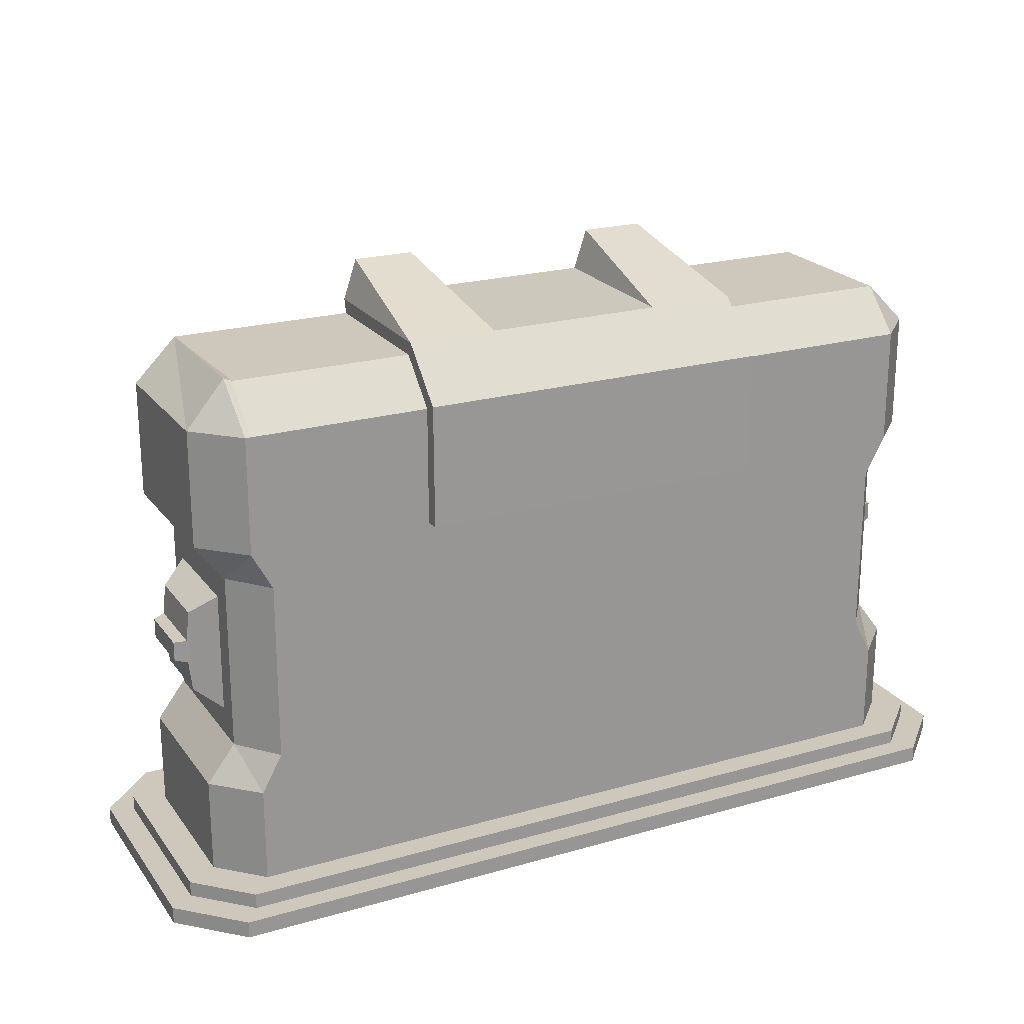
<metadata>
{"format":"obj","ext":"obj","renderer":"f3d","projection":"perspective","resolution":1024,"background":"white","views":[{"elev":22.0,"azim":153.4,"up":"+Y"}]}
</metadata>
<code>
o screen-box_Cube.004
v 5.248 0.3751 4.116
v 4.701 0.3751 4.663
v 4.701 7.058 4.116
v 4.701 6.511 4.663
v 5.248 6.511 4.116
v 4.701 0.3751 1.526
v 5.248 0.3751 2.072
v 4.75 7.106 2.072
v 5.248 6.511 2.072
v 4.701 6.511 1.526
v 4.441 0.5671 4.663
v 4.441 6.319 4.663
v 4.181 0.7585 4.518
v 4.181 6.128 4.518
v 5.248 4.99 2.072
v 4.875 4.5 2.072
v 4.875 2.174 2.072
v 5.248 1.685 2.072
v 4.701 1.685 1.526
v 4.434 2.174 1.526
v 4.434 4.5 1.526
v 4.701 4.99 1.526
v 4.701 4.99 4.663
v 4.434 4.5 4.663
v 4.434 2.174 4.663
v 4.701 1.685 4.663
v 5.248 1.685 4.116
v 4.875 2.174 4.116
v 4.875 4.5 4.116
v 5.248 4.99 4.116
v 4.441 4.874 4.663
v 4.273 4.462 4.663
v 4.224 2.261 4.663
v 4.489 1.849 4.663
v 4.181 4.518 4.518
v 4.181 4.448 4.518
v 4.181 2.347 4.518
v 4.181 2.116 4.518
v 5.641 0.442 4.33
v 4.98 0.442 4.991
v 4.98 0.442 1.198
v 5.641 0.442 1.859
v 5.641 0.2419 4.33
v 4.98 0.2419 4.991
v 4.98 0.2419 1.198
v 5.641 0.2419 1.859
v 5.944 0.2419 4.508
v 5.188 0.2419 5.265
v 5.188 0.2419 0.9239
v 5.944 0.2419 1.68
v 5.944 0.02113 4.508
v 5.188 0.02113 5.265
v 5.188 0.02113 0.9239
v 5.944 0.02113 1.68
v 4.638 7.058 2.072
v 4.638 6.511 4.663
v 4.638 0.3751 1.526
v 4.43 6.367 4.663
v 4.126 6.128 4.518
v 4.638 1.685 1.526
v 4.375 2.174 1.526
v 4.375 4.5 1.526
v 4.638 4.99 1.526
v 4.638 6.511 1.526
v 4.638 7.058 4.116
v 4.638 0.3751 4.663
v 4.382 0.5671 4.663
v 4.126 0.7585 4.518
v 4.126 2.164 4.518
v 4.126 2.216 4.518
v 3.783 4.448 4.518
v 3.783 4.518 4.518
v 3.741 4.471 4.506
v 3.741 4.5 4.506
v 2.319 6.511 1.526
v 2.319 7.058 4.116
v 2.319 0.3751 4.663
v 2.191 0.5671 4.663
v 2.063 0.7585 4.518
v 2.063 2.164 4.518
v 2.063 2.216 4.518
v 1.891 4.448 4.518
v 1.891 4.518 4.518
v 2.319 7.058 2.072
v 2.319 6.511 4.663
v 2.319 0.3751 1.526
v 2.191 6.319 4.663
v 2.063 6.128 4.518
v 2.319 1.685 1.526
v 2.187 2.174 1.526
v 2.187 4.5 1.526
v 2.319 4.99 1.526
v 1.871 4.471 4.506
v 1.871 4.5 4.506
v -5.248 0.3751 4.116
v -4.701 0.3751 4.663
v -4.701 7.058 4.116
v -4.701 6.511 4.663
v -5.378 6.543 4.116
v -4.701 0.3751 1.526
v -5.248 0.3751 2.072
v -4.701 7.058 2.072
v -5.248 6.511 2.072
v -4.701 6.511 1.526
v -4.441 0.5671 4.663
v -4.441 6.319 4.663
v -4.181 0.7585 4.518
v -4.181 6.128 4.518
v -5.248 4.99 2.072
v -4.875 4.5 2.072
v -4.875 2.174 2.072
v -5.248 1.685 2.072
v -4.701 1.685 1.526
v -4.434 2.174 1.526
v -4.434 4.5 1.526
v -4.701 4.99 1.526
v -4.701 4.99 4.663
v -4.434 4.5 4.663
v -4.434 2.174 4.663
v -4.831 1.717 4.663
v -5.248 1.685 4.116
v -4.875 2.174 4.116
v -4.875 4.5 4.116
v -5.248 4.99 4.116
v -4.441 4.874 4.663
v -4.224 4.414 4.663
v -4.224 2.261 4.663
v -4.441 1.801 4.663
v -4.181 4.518 4.518
v -4.181 4.448 4.518
v -4.181 2.347 4.518
v -4.181 2.116 4.518
v 0 7.058 2.072
v 0 6.511 1.526
v 0 7.058 4.116
v 0 6.511 4.663
v 0 0.3751 1.526
v 0 0.3751 4.663
v 0 6.319 4.663
v 0 0.5671 4.663
v 0 6.128 4.518
v 0 0.7585 4.518
v 0 2.164 4.518
v 0 2.216 4.518
v 0 4.448 4.518
v 0 4.518 4.518
v 0 1.685 1.526
v 0 2.174 1.526
v 0 4.5 1.526
v 0 4.99 1.526
v -5.641 0.442 4.33
v -4.98 0.442 4.991
v -4.98 0.442 1.198
v -5.641 0.442 1.859
v 0 0.442 1.198
v 0 0.442 4.991
v -5.641 0.2419 4.33
v -4.98 0.2419 4.991
v -4.98 0.2419 1.198
v -5.641 0.2419 1.859
v 0 0.2419 1.198
v 0 0.2419 4.991
v -5.944 0.2419 4.508
v -5.188 0.2419 5.265
v -5.188 0.2419 0.9239
v -5.944 0.2419 1.68
v 0 0.2419 0.9239
v 0 0.2419 5.265
v -5.944 0.02113 4.508
v -5.188 0.02113 5.265
v -5.188 0.02113 0.9239
v -5.944 0.02113 1.68
v 0 0.02113 0.9239
v 0 0.02113 5.265
v -4.638 7.058 2.072
v -4.638 6.511 4.663
v -4.638 0.3751 1.526
v -4.382 6.319 4.663
v -4.256 6.16 4.518
v -4.638 1.685 1.526
v -4.375 2.174 1.526
v -4.375 4.5 1.526
v -4.638 4.99 1.526
v -4.638 6.511 1.526
v -4.638 7.058 4.116
v -4.638 0.3751 4.663
v -4.382 0.5671 4.663
v -4.126 0.7585 4.518
v -4.126 2.164 4.518
v -4.126 2.216 4.518
v -3.783 4.448 4.518
v -3.783 4.518 4.518
v 0 4.471 4.506
v 0 4.5 4.506
v 0 4.492 3.258
v -3.741 4.471 4.506
v -3.741 4.5 4.506
v -2.319 6.511 1.526
v -2.319 7.058 4.116
v -2.319 0.3751 4.663
v -2.191 0.5671 4.663
v -2.063 0.7585 4.518
v -2.063 2.164 4.518
v -2.063 2.216 4.518
v -1.891 4.448 4.518
v -1.891 4.518 4.518
v -2.319 7.058 2.072
v -2.319 6.511 4.663
v -2.319 0.3751 1.526
v -2.191 6.319 4.663
v -2.063 6.128 4.518
v -2.319 1.685 1.526
v -2.187 2.174 1.526
v -2.187 4.5 1.526
v -2.319 4.99 1.526
v -1.871 4.471 4.506
v -1.871 4.5 4.506
v 4.875 4.127 2.401
v 4.875 2.548 2.401
v 4.875 2.548 3.788
v 4.875 4.127 3.788
v -4.875 4.127 2.401
v -4.875 2.548 2.401
v -4.875 2.548 3.788
v -4.875 4.127 3.788
v 5.206 3.881 2.616
v 5.206 2.793 2.616
v 5.206 2.793 3.572
v 5.206 3.881 3.572
v -5.206 3.881 2.616
v -5.206 2.793 2.616
v -5.206 2.793 3.572
v -5.206 3.881 3.572
v 5.248 3.49 2.616
v 5.248 3.185 2.616
v 5.248 3.185 3.572
v 5.248 3.49 3.572
v -5.248 3.49 2.616
v -5.248 3.185 2.616
v -5.248 3.185 3.572
v -5.248 3.49 3.572
v 5.402 3.465 2.694
v 5.402 3.21 2.694
v 5.402 3.21 3.494
v 5.402 3.465 3.494
v -5.402 3.465 2.694
v -5.402 3.21 2.694
v -5.402 3.21 3.494
v -5.402 3.465 3.494
v 2.319 6.583 1.351
v 2.319 7.241 4.162
v 2.319 7.232 2
v 1.466 6.612 4.823
v 1.338 6.279 4.848
v 1.21 6.014 4.669
v 2.319 4.99 1.337
v -2.319 6.583 1.351
v -2.319 7.241 4.162
v -2.319 7.232 2
v -1.466 6.612 4.823
v -1.338 6.279 4.848
v -1.21 6.014 4.669
v -2.319 4.99 1.337
v 2.319 6.511 1.526
v 2.319 7.058 4.116
v 2.319 7.058 2.072
v 1.466 6.511 4.663
v 1.338 6.319 4.663
v 1.21 6.128 4.518
v 2.319 4.99 1.526
v -2.319 6.511 1.526
v -2.319 7.058 4.116
v -2.319 7.058 2.072
v -1.466 6.511 4.663
v -1.338 6.319 4.663
v -1.21 6.128 4.518
v -2.319 4.99 1.526
v 1.16 6.583 1.351
v 1.16 7.237 4.175
v 1.16 7.232 2
v 0.7332 6.598 4.83
v 0.669 6.269 4.845
v 0.605 6.014 4.669
v 1.16 4.99 1.337
v 1.16 6.511 1.526
v 1.16 7.058 4.116
v 1.16 7.058 2.072
v 0.7332 6.511 4.663
v 0.669 6.319 4.663
v 0.605 6.128 4.518
v 1.16 4.99 1.526
v -1.16 6.583 1.351
v -1.16 7.237 4.175
v -1.16 7.232 2
v -0.7332 6.598 4.83
v -0.669 6.269 4.845
v -0.605 6.014 4.669
v -1.16 4.99 1.337
v -1.16 6.511 1.526
v -1.16 7.058 4.116
v -1.16 7.058 2.072
v -0.7332 6.511 4.663
v -0.669 6.319 4.663
v -0.605 6.128 4.518
v -1.16 4.99 1.526
v 1.323 7.295 4.173
v -1.323 7.295 4.173
v 2.144 7.763 4.161
v -2.155 7.298 4.164
v 2.155 7.298 4.164
v -2.144 7.763 4.161
v 1.335 7.759 4.175
v -1.335 7.759 4.175
v 2.029 7.705 4.163
v -2.029 7.705 4.163
v 1.449 7.702 4.173
v -1.449 7.702 4.173
v 1.477 7.322 4.006
v -1.477 7.322 4.006
v -1.998 7.324 4
v 1.998 7.324 4
v 1.919 7.414 4
v -1.919 7.414 4
v 1.556 7.412 4.006
v -1.556 7.412 4.006
v 0 6.269 4.845
v 0 7.058 2.072
v 0 6.598 4.83
v 0 7.237 4.175
v 0 7.232 2
v 0 7.058 4.116
v 0 6.511 4.663
v 0 6.583 1.351
v 0 6.319 4.663
v 0 6.128 4.518
v 0 6.014 4.669
v 0 4.99 1.337
v 0 6.511 1.526
v 0 4.99 1.526
v 1.615 6.722 4.707
v -1.615 6.722 4.707
v 1.615 6.606 4.568
v -1.615 6.606 4.568
v 0.8075 6.606 4.568
v 0.8075 6.709 4.716
v -0.8075 6.606 4.568
v -0.8075 6.709 4.716
v 0 6.606 4.568
v 0 6.709 4.716
v 1.074 6.948 4.226
v -1.074 7.109 4.307
v 0 6.948 4.226
v 2.148 7.115 4.294
v -2.148 7.115 4.294
v 2.148 6.948 4.226
v -2.148 6.948 4.226
v 1.074 7.109 4.307
v -1.074 6.948 4.226
v 0 7.109 4.307
v 0.3345 6.269 4.845
v 0.5798 7.058 2.072
v 0.3666 6.598 4.83
v 0.5798 7.237 4.175
v 0.5798 7.232 2
v 0.5798 7.058 4.116
v 0.3666 6.511 4.663
v 0.5798 6.583 1.351
v 0.3345 6.319 4.663
v 0.3025 6.128 4.518
v 0.3025 6.014 4.669
v 0.5798 6.511 1.526
v 0.5798 4.99 1.526
v 0.5798 4.99 1.337
v 0.4038 6.709 4.716
v 0.4038 6.606 4.568
v 0.537 7.109 4.307
v 0.537 6.948 4.226
v -0.5798 4.99 1.337
v -0.3345 6.269 4.845
v -0.5798 7.058 2.072
v -0.3666 6.598 4.83
v -0.5798 7.237 4.175
v -0.5798 7.232 2
v -0.5798 7.058 4.116
v -0.3666 6.511 4.663
v -0.5798 6.583 1.351
v -0.3345 6.319 4.663
v -0.3025 6.128 4.518
v -0.3025 6.014 4.669
v -0.5798 6.511 1.526
v -0.5798 4.99 1.526
v -0.4038 6.606 4.568
v -0.4038 6.709 4.716
v -0.537 7.109 4.307
v -0.537 6.948 4.226
v 0 6.703 4.611
v 0 6.969 4.337
v 0.2695 6.703 4.611
v -0.2695 6.703 4.611
v 1.264 6.172 4.83
v 0.7243 6.164 4.828
v 0.6727 5.957 4.686
v 1.161 5.957 4.686
v -1.264 6.172 4.83
v -1.161 5.957 4.686
v -0.6727 5.957 4.686
v -0.7243 6.164 4.828
v -0.3621 6.163 4.828
v -0.6321 6.163 4.828
v -0.5805 5.957 4.686
v -0.3363 5.957 4.686
v 0.3007 6.163 4.828
v 0.03074 6.163 4.828
v 0.03074 5.957 4.686
v 0.2749 5.957 4.686
v 0.6321 6.163 4.828
v 0.3621 6.163 4.828
v 0.3363 5.957 4.686
v 0.5805 5.957 4.686
v -0.03074 6.163 4.828
v -0.3007 6.163 4.828
v -0.2749 5.957 4.686
v -0.03074 5.957 4.686
v 3.246 0.2256 5.62
v 2.86 0.2256 5.843
v 2.86 0.2256 6.289
v 3.246 0.2256 6.511
v 3.632 0.2256 6.289
v 3.632 0.2256 5.843
v 3.246 0.9223 5.62
v 2.86 0.9223 5.843
v 2.892 0.9223 6.289
v 3.246 0.9223 6.511
v 3.632 0.9223 6.289
v 3.632 0.9223 5.843
v 3.246 1.348 5.592
v 2.86 1.398 5.809
v 2.86 1.497 6.244
v 3.246 1.547 6.461
v 3.632 1.497 6.244
v 3.632 1.398 5.809
v 3.246 1.52 5.525
v 2.86 1.666 5.693
v 2.86 1.959 6.03
v 3.246 2.105 6.198
v 3.632 1.959 6.03
v 3.632 1.647 5.693
v 3.246 1.694 5.309
v 2.86 1.906 5.376
v 2.86 2.331 5.51
v 3.246 2.544 5.577
v 3.632 2.275 5.51
v 3.632 1.906 5.376
v 3.246 1.732 4.978
v 2.86 1.955 4.992
v 2.86 2.4 5.019
v 3.246 2.622 5.033
v 3.632 2.4 5.019
v 3.632 1.955 4.992
v 3.246 1.732 4.693
v 2.86 1.954 4.686
v 2.86 2.4 4.672
v 3.246 2.623 4.665
v 3.632 2.4 4.672
v 3.632 1.954 4.686
v 3.246 0.2256 5.433
v 2.698 0.2256 5.749
v 2.698 0.2256 6.382
v 3.246 0.2256 6.698
v 3.793 0.2256 6.382
v 3.793 0.2256 5.749
v 3.246 1.545 4.699
v 2.698 1.861 4.689
v 2.698 2.493 4.67
v 3.246 2.809 4.66
v 3.793 2.493 4.67
v 3.793 1.861 4.689
v 3.246 0.01262 5.433
v 2.698 0.01262 5.749
v 2.698 0.01262 6.382
v 3.246 0.01262 6.698
v 3.793 0.01262 6.382
v 3.793 0.01262 5.749
v 3.246 1.545 4.521
v 2.698 1.861 4.511
v 2.698 2.493 4.491
v 3.246 2.809 4.481
v 3.793 2.493 4.491
v 3.793 1.861 4.511
f 9 30 15
f 64 22 63
f 3 4 5
f 8 9 10
f 8 64 55
f 18 6 19
f 3 9 8
f 26 1 27
f 57 7 66
f 67 13 68
f 66 11 67
f 23 12 31
f 31 14 35
f 34 13 11
f 33 38 34
f 32 37 33
f 32 35 36
f 26 11 2
f 25 34 26
f 24 33 25
f 24 31 32
f 4 30 5
f 23 29 30
f 24 28 29
f 26 28 25
f 9 22 10
f 16 22 15
f 16 20 21
f 17 19 20
f 60 6 57
f 60 20 19
f 62 20 61
f 63 21 62
f 18 1 7
f 17 27 18
f 28 17 219 220
f 15 29 16
f 146 94 83
f 82 144 81
f 81 143 80
f 80 142 79
f 139 88 87
f 83 141 146
f 136 87 85
f 135 85 76
f 133 76 84
f 40 41 155
f 43 50 46
f 156 44 40
f 41 161 155
f 42 45 41
f 39 46 42
f 40 43 39
f 168 52 48
f 43 48 47
f 44 168 48
f 45 167 161
f 46 49 45
f 53 54 52
f 49 173 167
f 50 53 49
f 47 54 50
f 48 51 47
f 55 3 8
f 65 4 3
f 56 12 4
f 35 59 72
f 58 14 12
f 38 68 13
f 38 70 69
f 37 71 70
f 35 71 36
f 92 62 91
f 91 61 90
f 89 61 60
f 89 57 86
f 77 67 78
f 78 68 79
f 86 66 77
f 55 75 84
f 75 63 92
f 94 193 93
f 82 73 93
f 72 73 71
f 145 93 193
f 74 93 73
f 134 92 150
f 84 134 133
f 137 77 138
f 140 79 142
f 138 78 140
f 137 89 86
f 147 90 89
f 149 90 148
f 150 91 149
f 84 65 55
f 76 56 65
f 85 58 56
f 72 88 83
f 87 59 58
f 69 79 68
f 70 80 69
f 71 81 70
f 83 74 72
f 124 103 109
f 116 184 183
f 97 99 98
f 102 104 103
f 184 102 175
f 112 100 101
f 103 97 102
f 120 95 96
f 95 101 186
f 187 107 105
f 186 105 96
f 117 106 98
f 125 108 106
f 107 128 105
f 132 127 128
f 131 126 127
f 126 129 125
f 105 120 96
f 128 119 120
f 127 118 119
f 118 125 117
f 98 124 117
f 117 123 118
f 118 122 119
f 122 120 119
f 103 116 109
f 116 110 109
f 110 114 111
f 111 113 112
f 100 180 177
f 180 114 181
f 114 182 181
f 115 183 182
f 95 112 101
f 121 111 112
f 29 28 220 221
f 123 109 110
f 217 146 206
f 144 205 204
f 143 204 203
f 142 203 202
f 211 139 210
f 206 141 211
f 210 136 208
f 208 135 199
f 199 133 207
f 153 154 152
f 166 157 160
f 158 156 152
f 161 153 155
f 159 154 153
f 160 151 154
f 157 152 151
f 170 168 164
f 157 164 158
f 158 168 162
f 167 159 161
f 165 160 159
f 170 171 173
f 173 165 167
f 171 166 165
f 172 163 166
f 169 164 163
f 97 175 102
f 98 185 97
f 106 176 98
f 129 179 108
f 108 178 106
f 188 132 107
f 132 190 131
f 131 191 130
f 191 129 130
f 182 215 214
f 181 214 213
f 212 181 213
f 177 212 209
f 200 187 186
f 201 188 187
f 186 209 200
f 198 175 207
f 183 198 215
f 193 217 216
f 205 196 191
f 196 192 191
f 145 216 205
f 216 197 196
f 215 134 150
f 134 207 133
f 200 137 138
f 140 202 201
f 138 201 200
f 137 212 147
f 147 213 148
f 213 149 148
f 214 150 149
f 185 207 175
f 176 199 185
f 178 208 176
f 192 211 179
f 179 210 178
f 202 189 188
f 203 190 189
f 204 191 190
f 197 206 192
f 9 5 30
f 64 10 22
f 8 10 64
f 18 7 6
f 3 5 9
f 26 2 1
f 2 66 1
f 57 6 7
f 7 1 66
f 67 11 13
f 66 2 11
f 23 4 12
f 31 12 14
f 34 38 13
f 33 37 38
f 32 36 37
f 32 31 35
f 26 34 11
f 25 33 34
f 24 32 33
f 24 23 31
f 4 23 30
f 23 24 29
f 24 25 28
f 26 27 28
f 9 15 22
f 16 21 22
f 16 17 20
f 17 18 19
f 60 19 6
f 60 61 20
f 62 21 20
f 63 22 21
f 18 27 1
f 17 28 27
f 110 111 223 222
f 15 30 29
f 146 194 94
f 82 145 144
f 81 144 143
f 80 143 142
f 139 141 88
f 83 88 141
f 136 139 87
f 135 136 85
f 133 135 76
f 155 156 40
f 40 39 42
f 42 41 40
f 43 47 50
f 156 162 44
f 41 45 161
f 42 46 45
f 39 43 46
f 40 44 43
f 168 174 52
f 43 44 48
f 44 162 168
f 45 49 167
f 46 50 49
f 52 174 173
f 173 53 52
f 54 51 52
f 49 53 173
f 50 54 53
f 47 51 54
f 48 52 51
f 55 65 3
f 65 56 4
f 56 58 12
f 35 14 59
f 58 59 14
f 38 69 68
f 38 37 70
f 37 36 71
f 35 72 71
f 92 63 62
f 91 62 61
f 89 90 61
f 89 60 57
f 77 66 67
f 78 67 68
f 86 57 66
f 55 64 75
f 75 64 63
f 94 194 193
f 82 71 73
f 72 74 73
f 145 82 93
f 74 94 93
f 134 75 92
f 84 75 134
f 137 86 77
f 140 78 79
f 138 77 78
f 137 147 89
f 147 148 90
f 149 91 90
f 150 92 91
f 84 76 65
f 76 85 56
f 85 87 58
f 72 59 88
f 87 88 59
f 69 80 79
f 70 81 80
f 71 82 81
f 83 94 74
f 124 99 103
f 116 104 184
f 184 104 102
f 112 113 100
f 103 99 97
f 120 121 95
f 177 186 101
f 96 95 186
f 101 100 177
f 187 188 107
f 186 187 105
f 117 125 106
f 125 129 108
f 107 132 128
f 132 131 127
f 131 130 126
f 126 130 129
f 105 128 120
f 128 127 119
f 127 126 118
f 118 126 125
f 98 99 124
f 117 124 123
f 118 123 122
f 122 121 120
f 103 104 116
f 116 115 110
f 110 115 114
f 111 114 113
f 100 113 180
f 180 113 114
f 114 115 182
f 115 116 183
f 95 121 112
f 121 122 111
f 123 110 222 225
f 123 124 109
f 217 194 146
f 144 145 205
f 143 144 204
f 142 143 203
f 211 141 139
f 206 146 141
f 210 139 136
f 208 136 135
f 199 135 133
f 152 156 155
f 155 153 152
f 154 151 152
f 166 163 157
f 158 162 156
f 161 159 153
f 159 160 154
f 160 157 151
f 157 158 152
f 170 174 168
f 157 163 164
f 158 164 168
f 167 165 159
f 165 166 160
f 173 174 170
f 170 169 172
f 172 171 170
f 173 171 165
f 171 172 166
f 172 169 163
f 169 170 164
f 97 185 175
f 98 176 185
f 106 178 176
f 129 192 179
f 108 179 178
f 188 189 132
f 132 189 190
f 131 190 191
f 191 192 129
f 182 183 215
f 181 182 214
f 212 180 181
f 177 180 212
f 200 201 187
f 201 202 188
f 186 177 209
f 198 184 175
f 183 184 198
f 193 194 217
f 205 216 196
f 196 197 192
f 145 193 216
f 216 217 197
f 215 198 134
f 134 198 207
f 200 209 137
f 140 142 202
f 138 140 201
f 137 209 212
f 147 212 213
f 213 214 149
f 214 215 150
f 185 199 207
f 176 208 199
f 178 210 208
f 192 206 211
f 179 211 210
f 202 203 189
f 203 204 190
f 204 205 191
f 197 217 206
f 222 223 231 230
f 223 224 232 231
f 221 220 228 229
f 218 221 229 226
f 122 123 225 224
f 111 122 224 223
f 17 16 218 219
f 16 29 221 218
f 229 228 236 237
f 226 229 237 234
f 232 233 241 240
f 233 230 238 241
f 220 219 227 228
f 219 218 226 227
f 225 222 230 233
f 224 225 233 232
f 241 238 246 249
f 235 234 242 243
f 236 235 243 244
f 238 239 247 246
f 231 232 240 239
f 230 231 239 238
f 228 227 235 236
f 227 226 234 235
f 242 244 243
f 248 246 247
f 242 245 244
f 248 249 246
f 240 241 249 248
f 234 237 245 242
f 237 236 244 245
f 239 240 248 247
f 284 278 250 256
f 280 252 250 278
f 386 292 294 383
f 298 263 257 292
f 294 292 257 259
f 291 270 264 285
f 287 285 264 266
f 305 299 271 277
f 301 273 271 299
f 284 256 270 291
f 256 250 264 270
f 250 252 266 264
f 252 251 265 266
f 340 253 267 342
f 253 254 268 267
f 254 255 269 268
f 297 262 276 304
f 257 263 277 271
f 259 257 271 273
f 258 259 273 272
f 354 258 272 356
f 261 260 274 275
f 262 261 275 276
f 255 283 290 269
f 266 265 286 287
f 342 267 288 344
f 267 268 289 288
f 268 269 290 289
f 259 258 311
f 340 345 281 253
f 253 281 282 254
f 263 298 305 277
f 273 301 300 272
f 343 346 302 274
f 274 302 303 275
f 275 303 304 276
f 315 309 320 323
f 341 260 295 347
f 260 261 296 295
f 393 347 295 381
f 383 294 293 382
f 378 298 292 386
f 252 280 312 308
f 259 311 313 294
f 311 258 309 315
f 251 252 308
f 293 294 313
f 280 279 312
f 251 308 314 310
f 316 306 318 324
f 279 251 310 306
f 313 311 315 317
f 293 313 317 307
f 308 312 316 314
f 312 279 306 316
f 258 293 307 309
f 320 319 325 323
f 318 321 322 324
f 309 307 319 320
f 307 317 325 319
f 317 315 323 325
f 306 310 321 318
f 310 314 322 321
f 314 316 324 322
f 381 295 296 379
f 389 297 304 388
f 388 304 303 387
f 387 303 302 385
f 395 358 300 384
f 384 300 301 380
f 380 301 299 390
f 390 299 305 391
f 391 305 298 378
f 372 339 337 373
f 371 338 339 372
f 361 327 338 371
f 365 331 327 361
f 377 352 331 365
f 368 334 332 366
f 369 335 334 368
f 370 336 335 369
f 362 328 326 360
f 373 337 333 367
f 364 330 329 363
f 374 349 328 362
f 367 333 330 364
f 376 359 374
f 366 332 348 375
f 385 302 346 392
f 394 351 347 393
f 354 341 347 351
f 356 358 346 343
f 353 357 345 340
f 355 342 344 350
f 260 341 343 274
f 353 340 342 355
f 251 353 355 265
f 265 355 350 286
f 251 279 357 353
f 272 300 358 356
f 258 354 351 293
f 382 293 351 394
f 363 329 359 376
f 375 348 352 377
f 392 346 358 395
f 341 354 356 343
f 344 375 377 350
f 279 363 376 357
f 288 366 375 344
f 357 376 374 345
f 278 367 364 280
f 345 374 362 281
f 280 364 363 279
f 284 373 367 278
f 281 362 360 282
f 283 370 369 290
f 290 369 368 289
f 289 368 366 288
f 350 377 365 286
f 286 365 361 287
f 287 361 371 285
f 285 371 372 291
f 291 372 373 284
f 348 392 395 352
f 329 382 394 359
f 359 394 393
f 332 385 392 348
f 339 391 378 337
f 338 390 391 339
f 327 380 390 338
f 331 384 380 327
f 352 395 384 331
f 334 387 385 332
f 335 388 387 334
f 336 389 388 335
f 328 381 379 326
f 337 378 386 333
f 330 383 382 329
f 349 393 381 328
f 333 386 383 330
f 398 397 396
f 349 374 398 396
f 359 393 399 397
f 399 396 397
f 393 349 396 399
f 374 359 397 398
f 400 401 402 403
f 282 401 400 254
f 283 402 401 282
f 255 403 402 283
f 254 400 403 255
f 404 405 406 407
f 262 405 404 261
f 297 406 405 262
f 296 407 406 297
f 261 404 407 296
f 408 409 410 411
f 296 409 408 379
f 297 410 409 296
f 389 411 410 297
f 379 408 411 389
f 412 413 414 415
f 326 413 412 360
f 336 414 413 326
f 370 415 414 336
f 360 412 415 370
f 416 417 418 419
f 360 417 416 282
f 370 418 417 360
f 283 419 418 370
f 282 416 419 283
f 420 421 422 423
f 379 421 420 326
f 389 422 421 379
f 336 423 422 389
f 326 420 423 336
f 432 425 426
f 435 428 429
f 433 426 427
f 431 424 425
f 430 429 424
f 434 427 428
f 434 441 440
f 433 438 432
f 431 436 430
f 435 436 441
f 433 440 439
f 432 437 431
f 441 442 447
f 439 446 445
f 438 443 437
f 440 447 446
f 439 444 438
f 437 442 436
f 446 453 452
f 445 450 444
f 443 448 442
f 447 448 453
f 445 452 451
f 444 449 443
f 452 457 451
f 449 456 455
f 453 458 452
f 450 457 456
f 448 455 454
f 448 459 453
f 456 463 462
f 454 461 460
f 454 465 459
f 458 463 457
f 455 462 461
f 459 464 458
f 424 467 425
f 462 475 474
f 428 471 429
f 463 476 475
f 426 467 468
f 460 473 472
f 424 471 466
f 465 476 464
f 427 468 469
f 462 473 461
f 460 477 465
f 427 470 428
f 471 478 466
f 469 482 470
f 467 480 468
f 470 483 471
f 468 481 469
f 466 479 467
f 476 489 488
f 475 486 474
f 473 484 472
f 477 484 489
f 475 488 487
f 474 485 473
f 432 431 425
f 435 434 428
f 433 432 426
f 431 430 424
f 430 435 429
f 434 433 427
f 434 435 441
f 433 439 438
f 431 437 436
f 435 430 436
f 433 434 440
f 432 438 437
f 441 436 442
f 439 440 446
f 438 444 443
f 440 441 447
f 439 445 444
f 437 443 442
f 446 447 453
f 445 451 450
f 443 449 448
f 447 442 448
f 445 446 452
f 444 450 449
f 452 458 457
f 449 450 456
f 453 459 458
f 450 451 457
f 448 449 455
f 448 454 459
f 456 457 463
f 454 455 461
f 454 460 465
f 458 464 463
f 455 456 462
f 459 465 464
f 424 466 467
f 462 463 475
f 428 470 471
f 463 464 476
f 426 425 467
f 460 461 473
f 424 429 471
f 465 477 476
f 427 426 468
f 462 474 473
f 460 472 477
f 427 469 470
f 471 483 478
f 469 481 482
f 467 479 480
f 470 482 483
f 468 480 481
f 466 478 479
f 476 477 489
f 475 487 486
f 473 485 484
f 477 472 484
f 475 476 488
f 474 486 485
l 149 195

</code>
